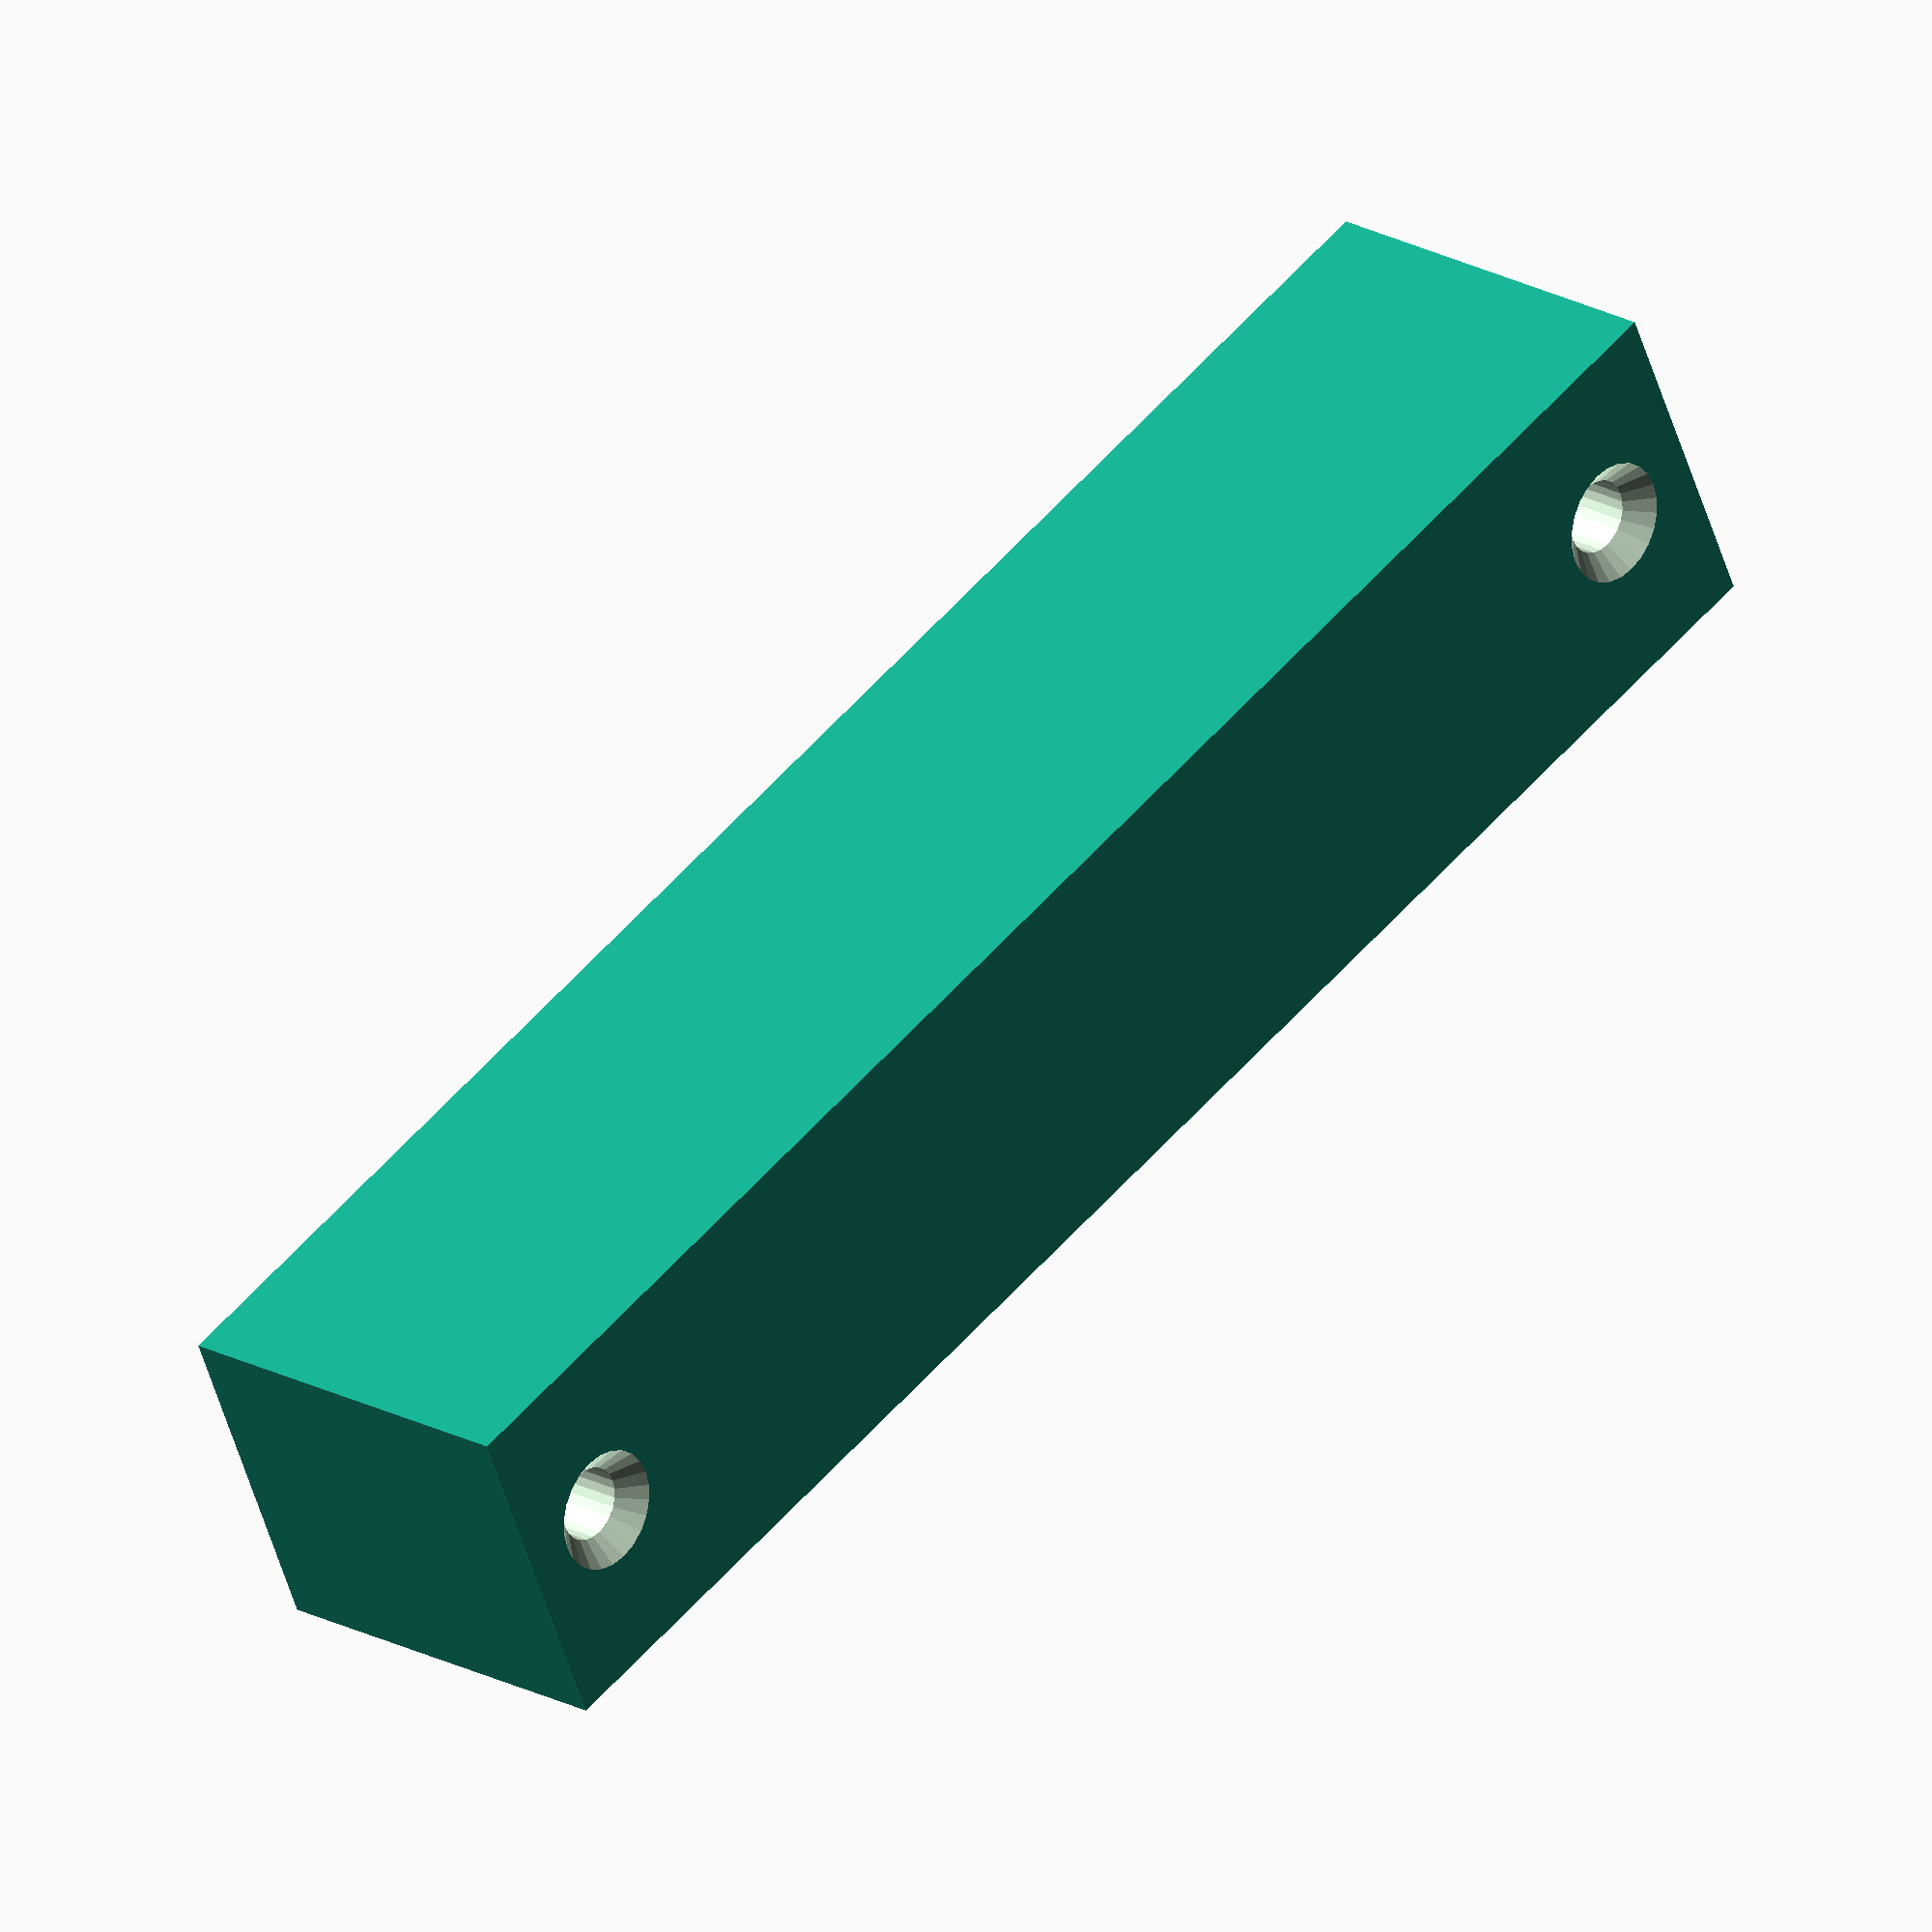
<openscad>
// USB hub holder 3D Design

// Copyright (c) 2014 by Jeremy Bennett <jeremy.bennett@embecosm.com>

// Licensed under a Creative Commons Attribution-ShareAlike 3.0 Unported
// License.

// You should have received a copy of the license along with this work.  If not,
// see <http://creativecommons.org/licenses/by-sa/3.0/>.

// -----------------------------------------------------------------------------

// The main block
module main_block () {
	union () {
 		translate (v = [0, 0, 5])
			cube (size = [18, 6, 10], center = true);
		translate (v = [18 / 2, 0, 13 / 2])
			cylinder (r = 3, h = 13, center = true, $fn = 24);
 		translate (v = [-18 / 2, 0, 13 / 2])
			cylinder (r = 3, h = 13, center = true, $fn = 24);
	}
}


// The holder
module usb_holder () {
	difference () {
		// The main support
		translate (v = [82 / 2, 16 / 2, 18 / 2])
			cube (size = [82, 16, 18], center = true);
		// Slot for the hub
		translate (v = [62.4 / 2 + 9.8, 12 / 2, 14.4 / 2])
			cube (size = [62.4, 12.2, 14.6], center = true);
		// Screw hole
		translate (v = [5, 8, 18.2 / 2])
			cylinder (r = 1.7, h = 18.2, center = true, $fn = 24);
		// Screw countersink
		translate (v = [5, 8, 18.2 - 1.3 / 2])
			cylinder (r1 = 1.7, r2 = 3, h = 1.3, center = true, $fn = 24);
		// Screw hole
		translate (v = [77, 8, 18.2 / 2])
			cylinder (r = 1.7, h = 18.2, center = true, $fn = 24);
		// Screw countersink
		translate (v = [77, 8, 18.2 - 1.3 / 2])
			cylinder (r1 = 1.7, r2 = 3, h = 1.3, center = true, $fn = 24);
	}
}

rotate (a = [-90, 0, 0])
   usb_holder ();



</openscad>
<views>
elev=230.8 azim=48.9 roll=343.8 proj=o view=wireframe
</views>
